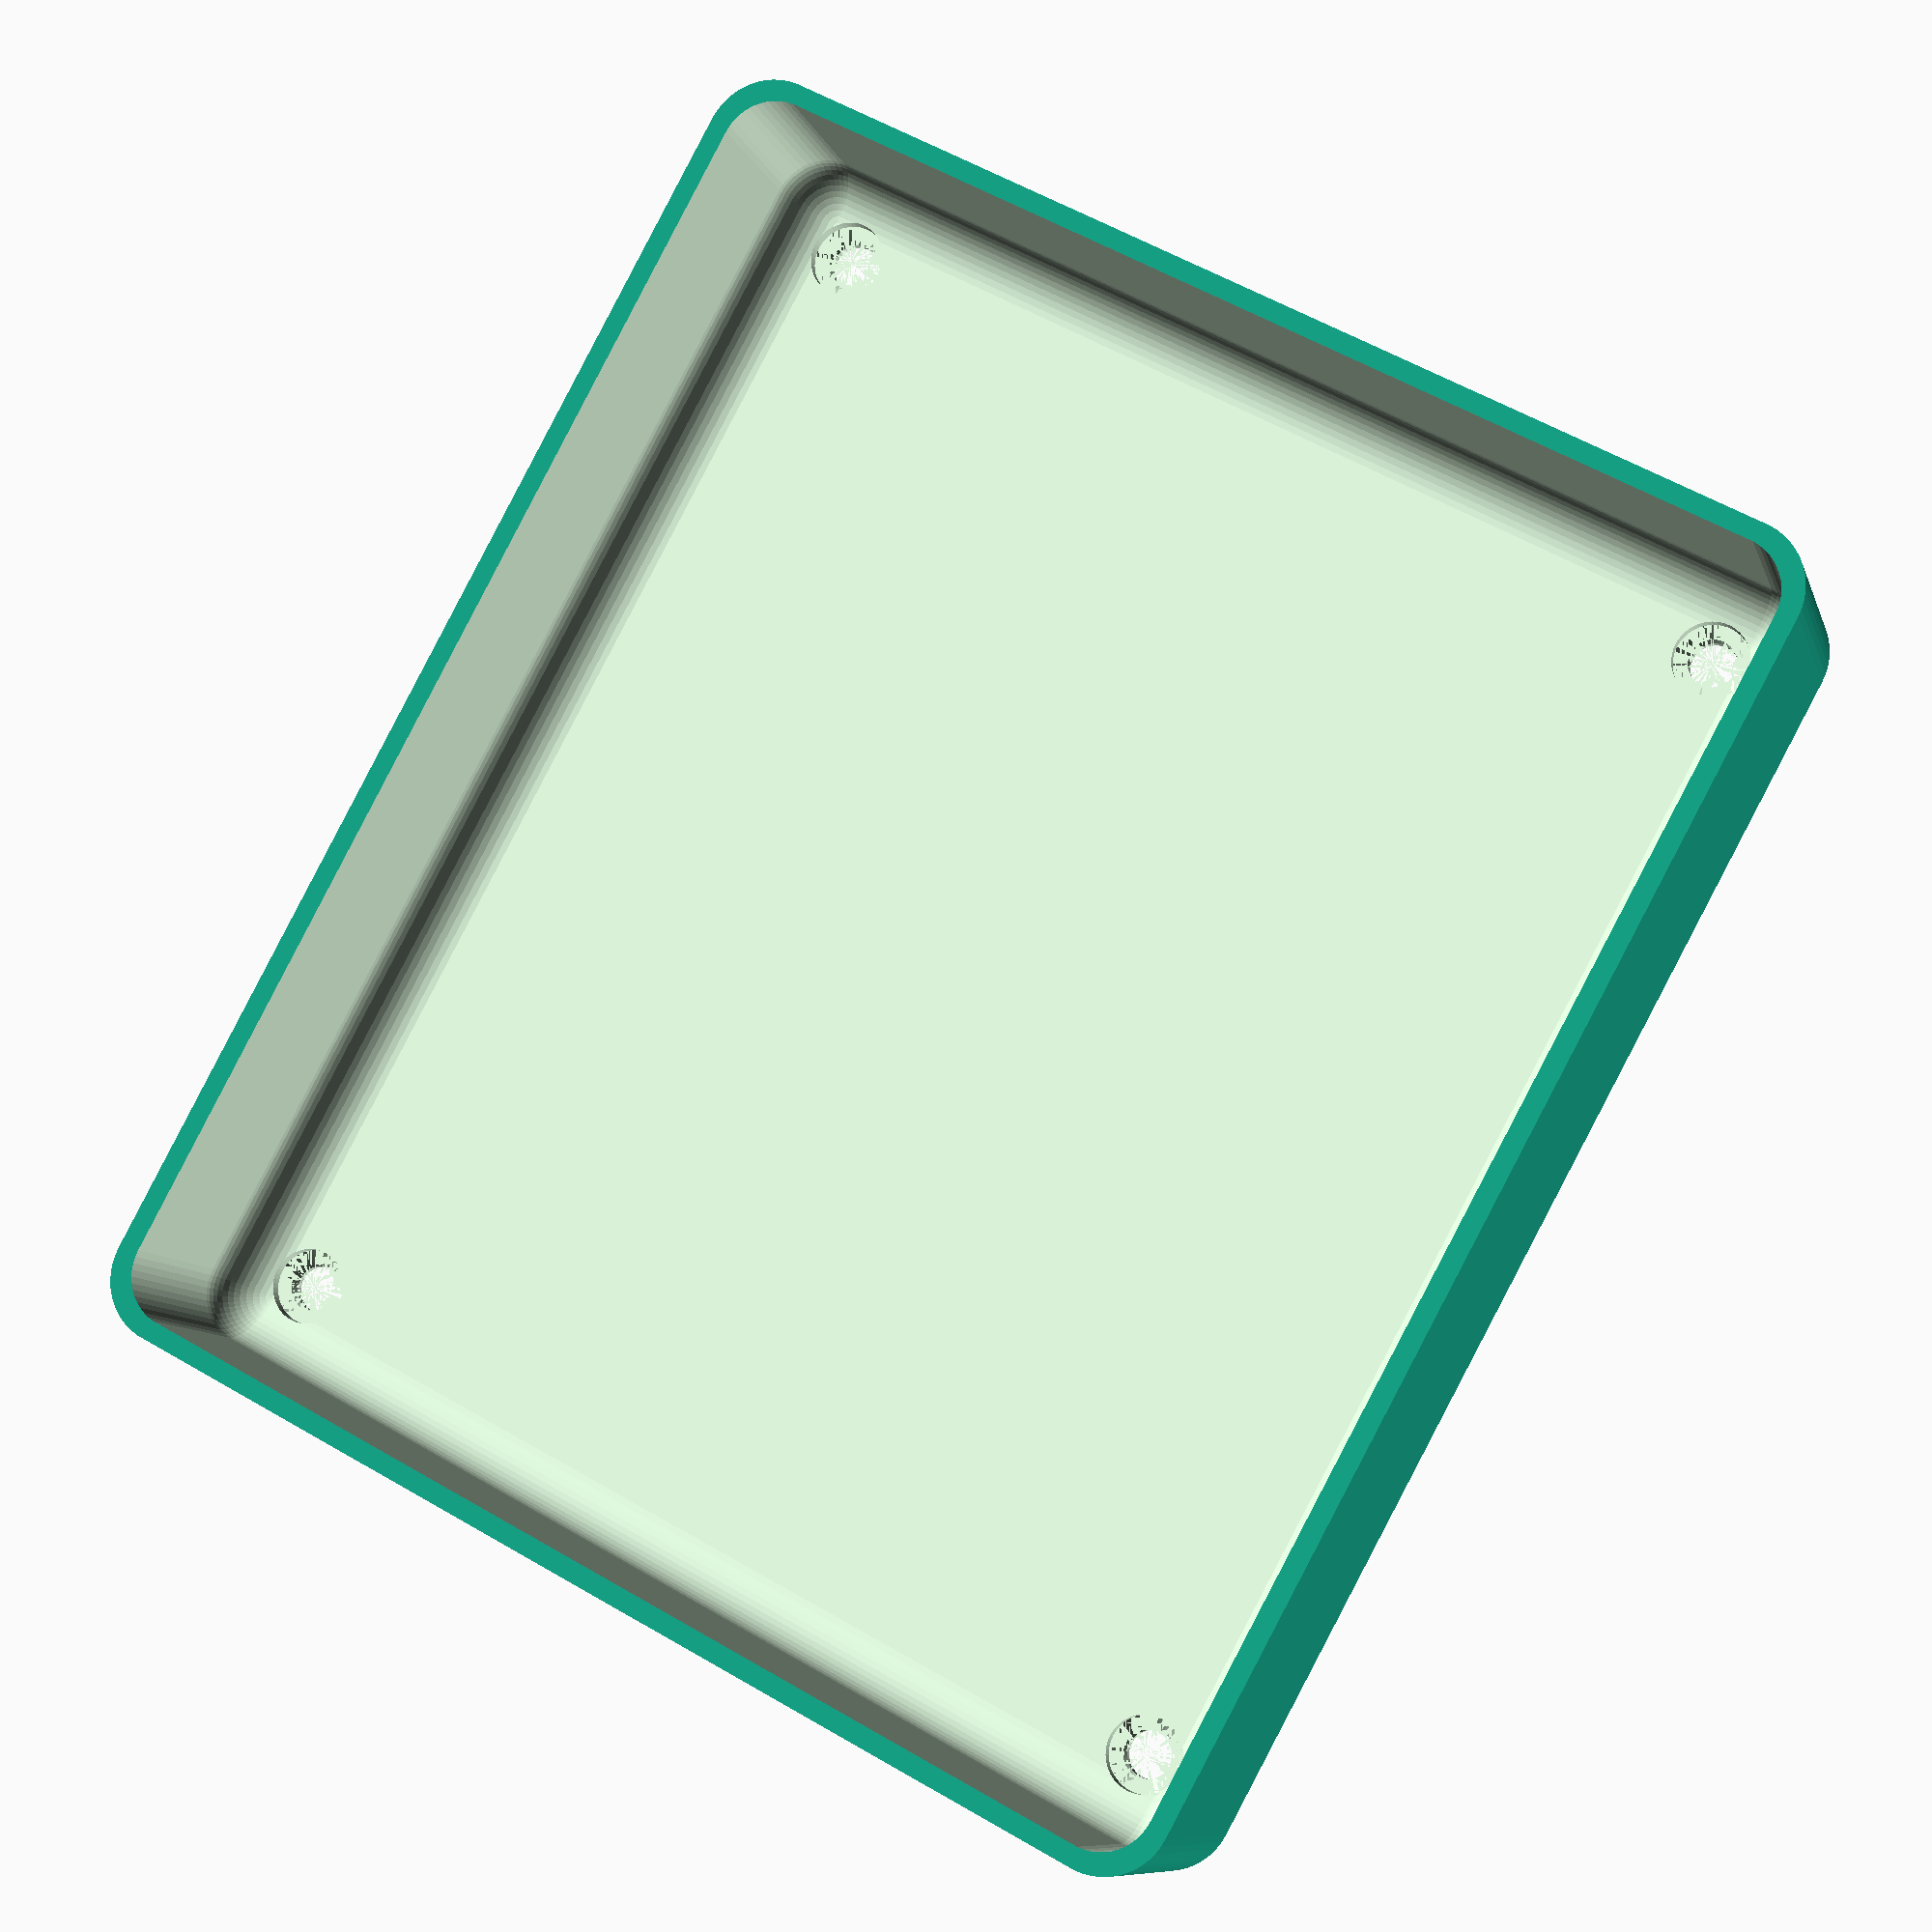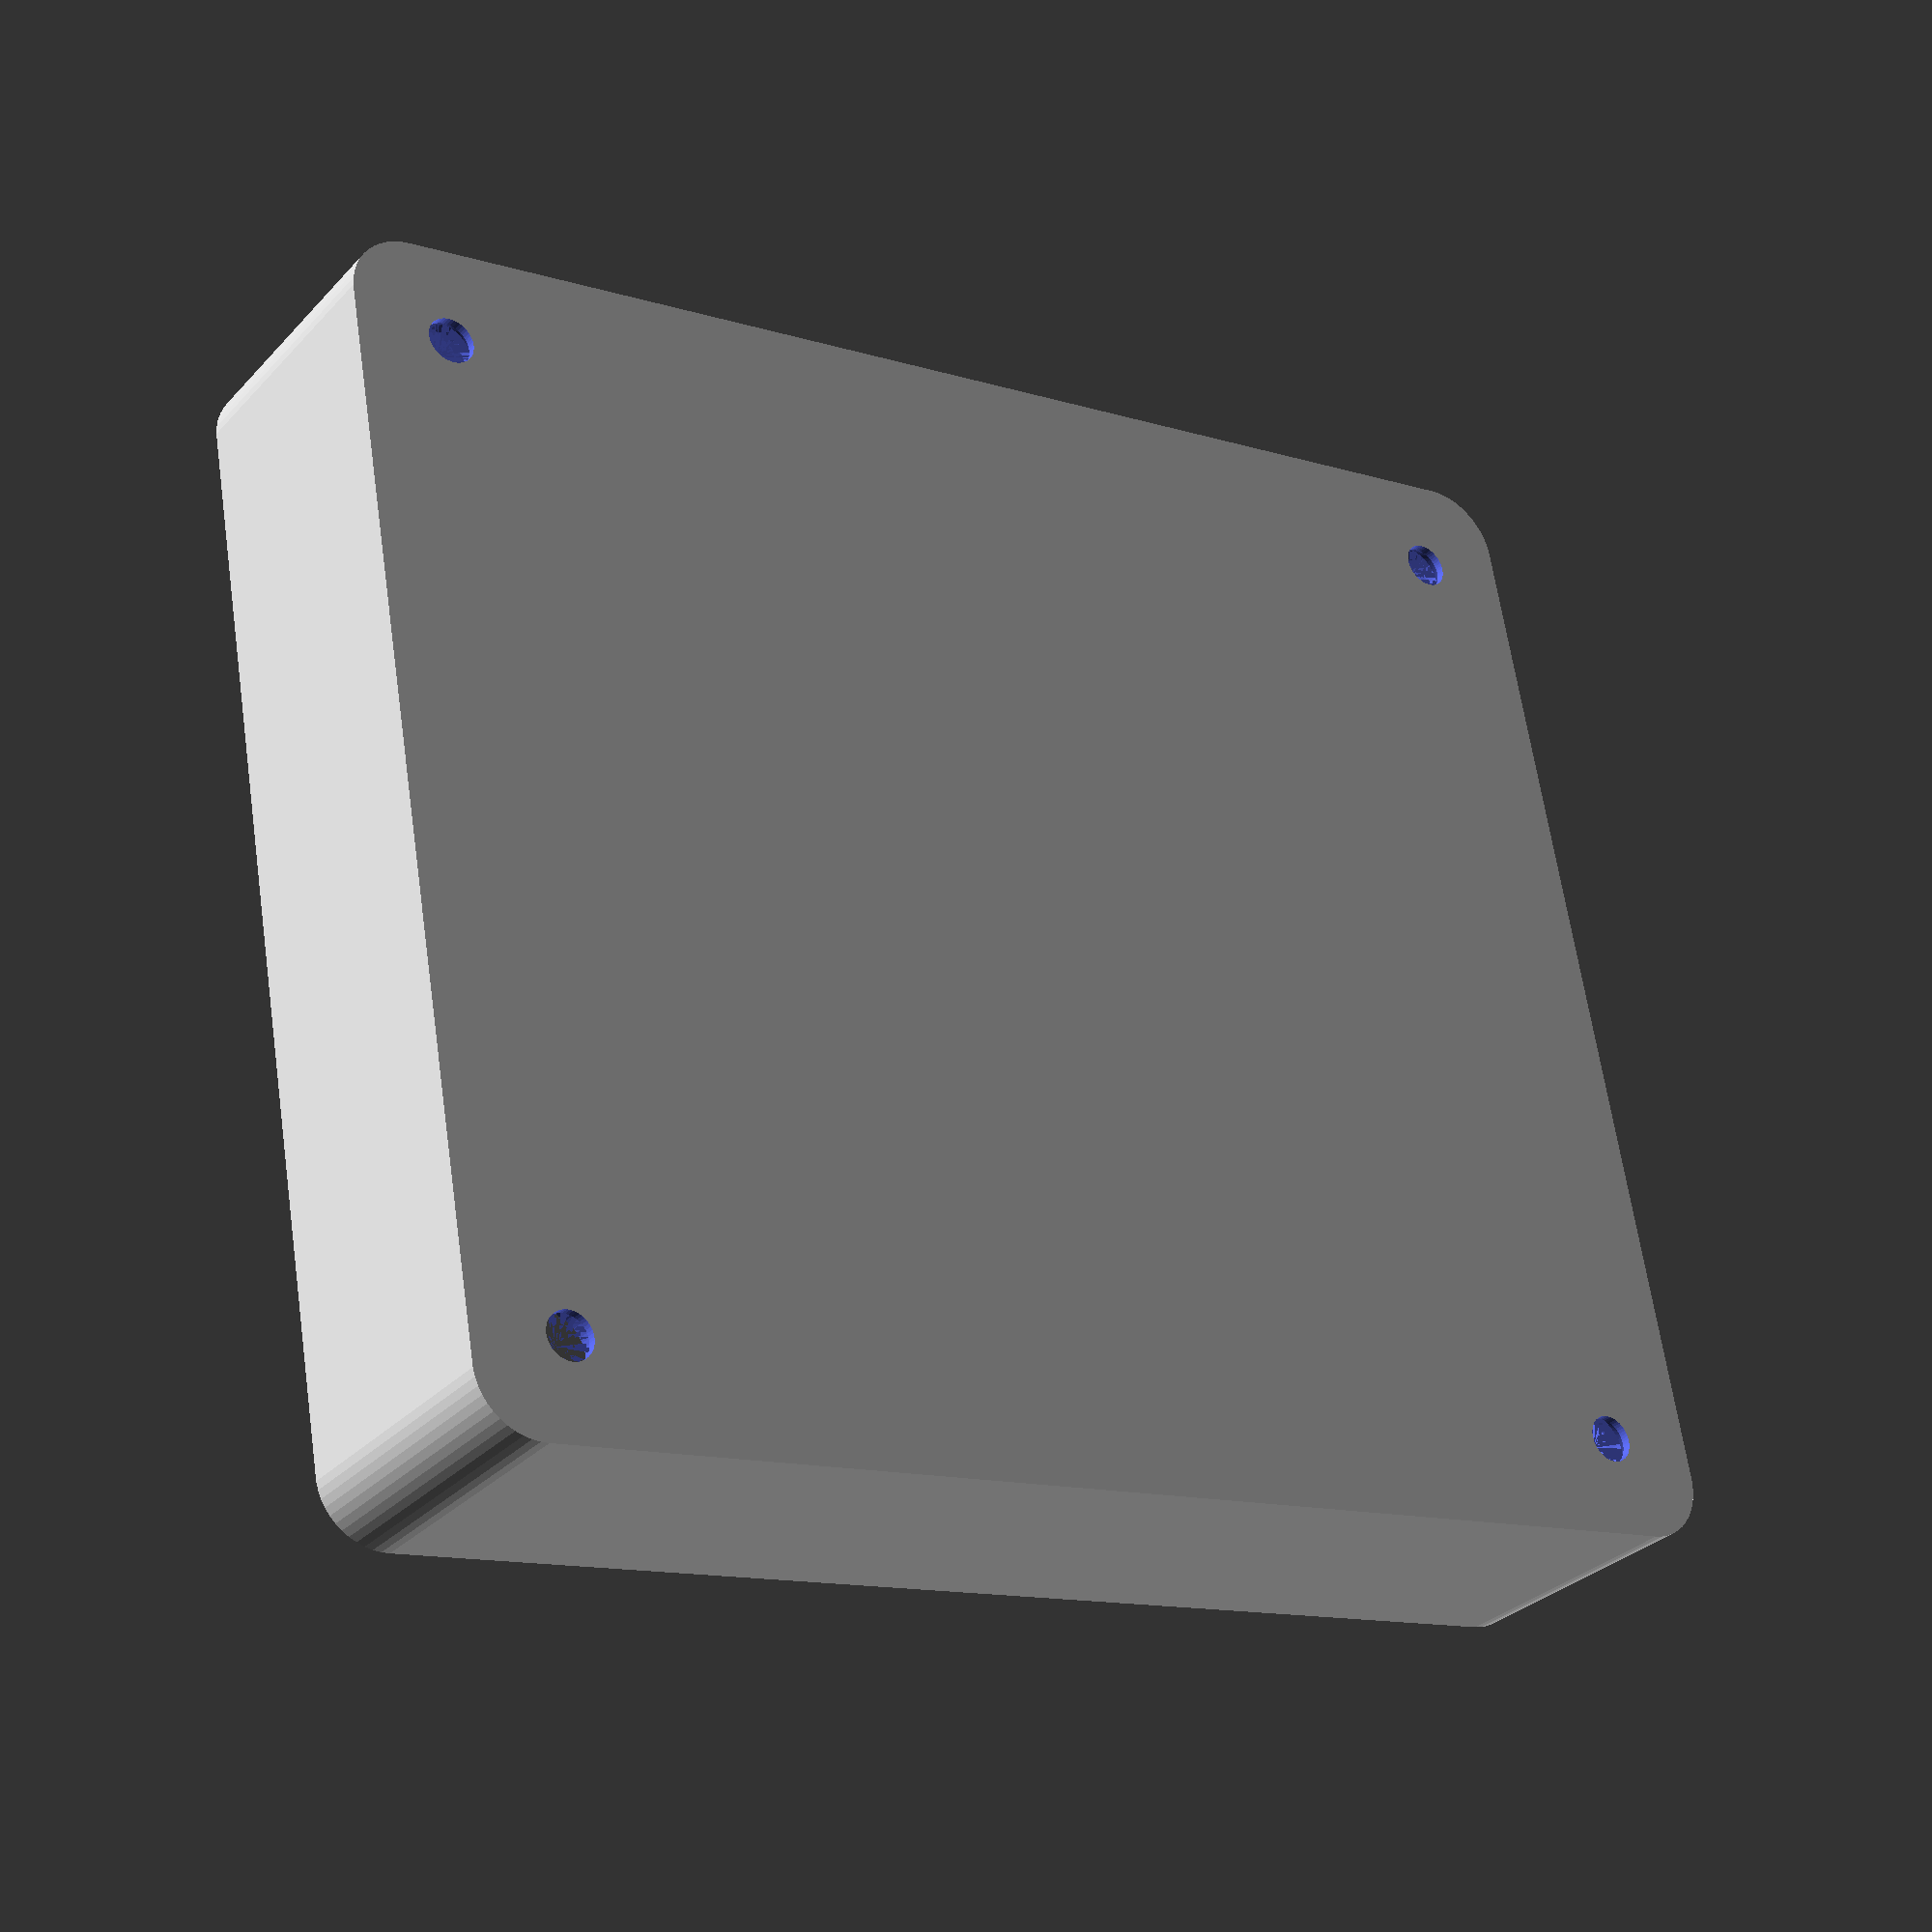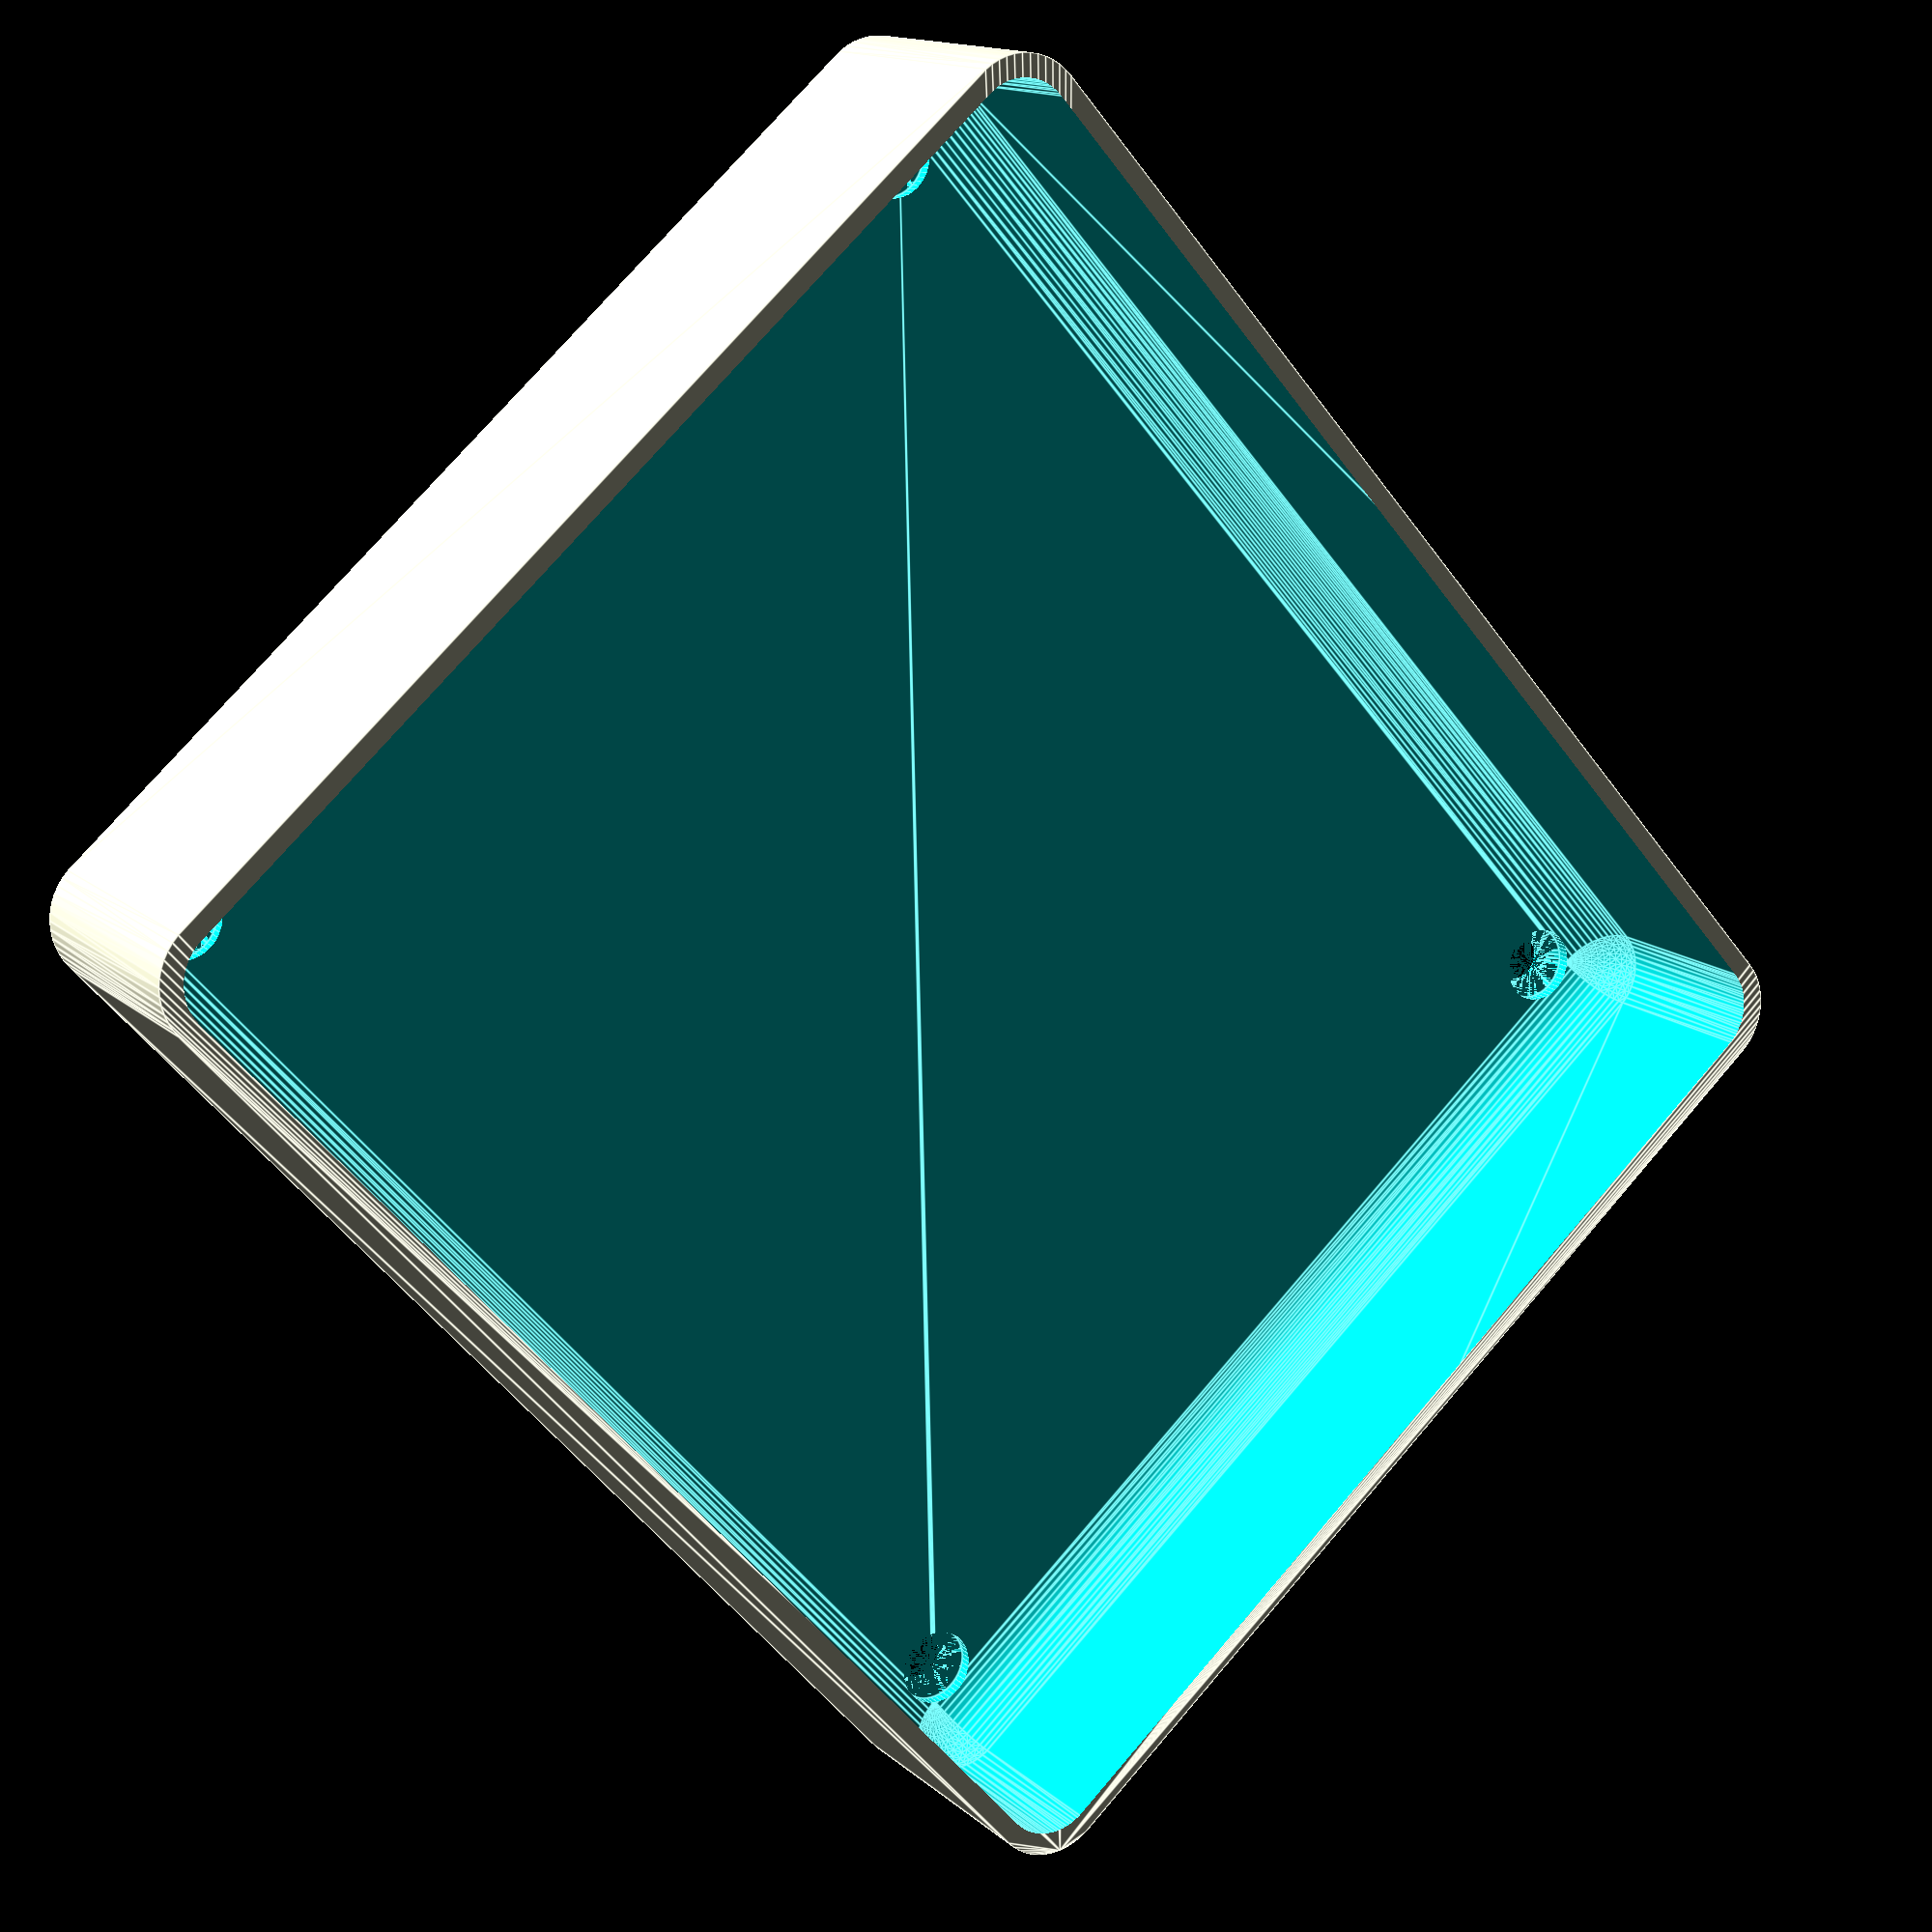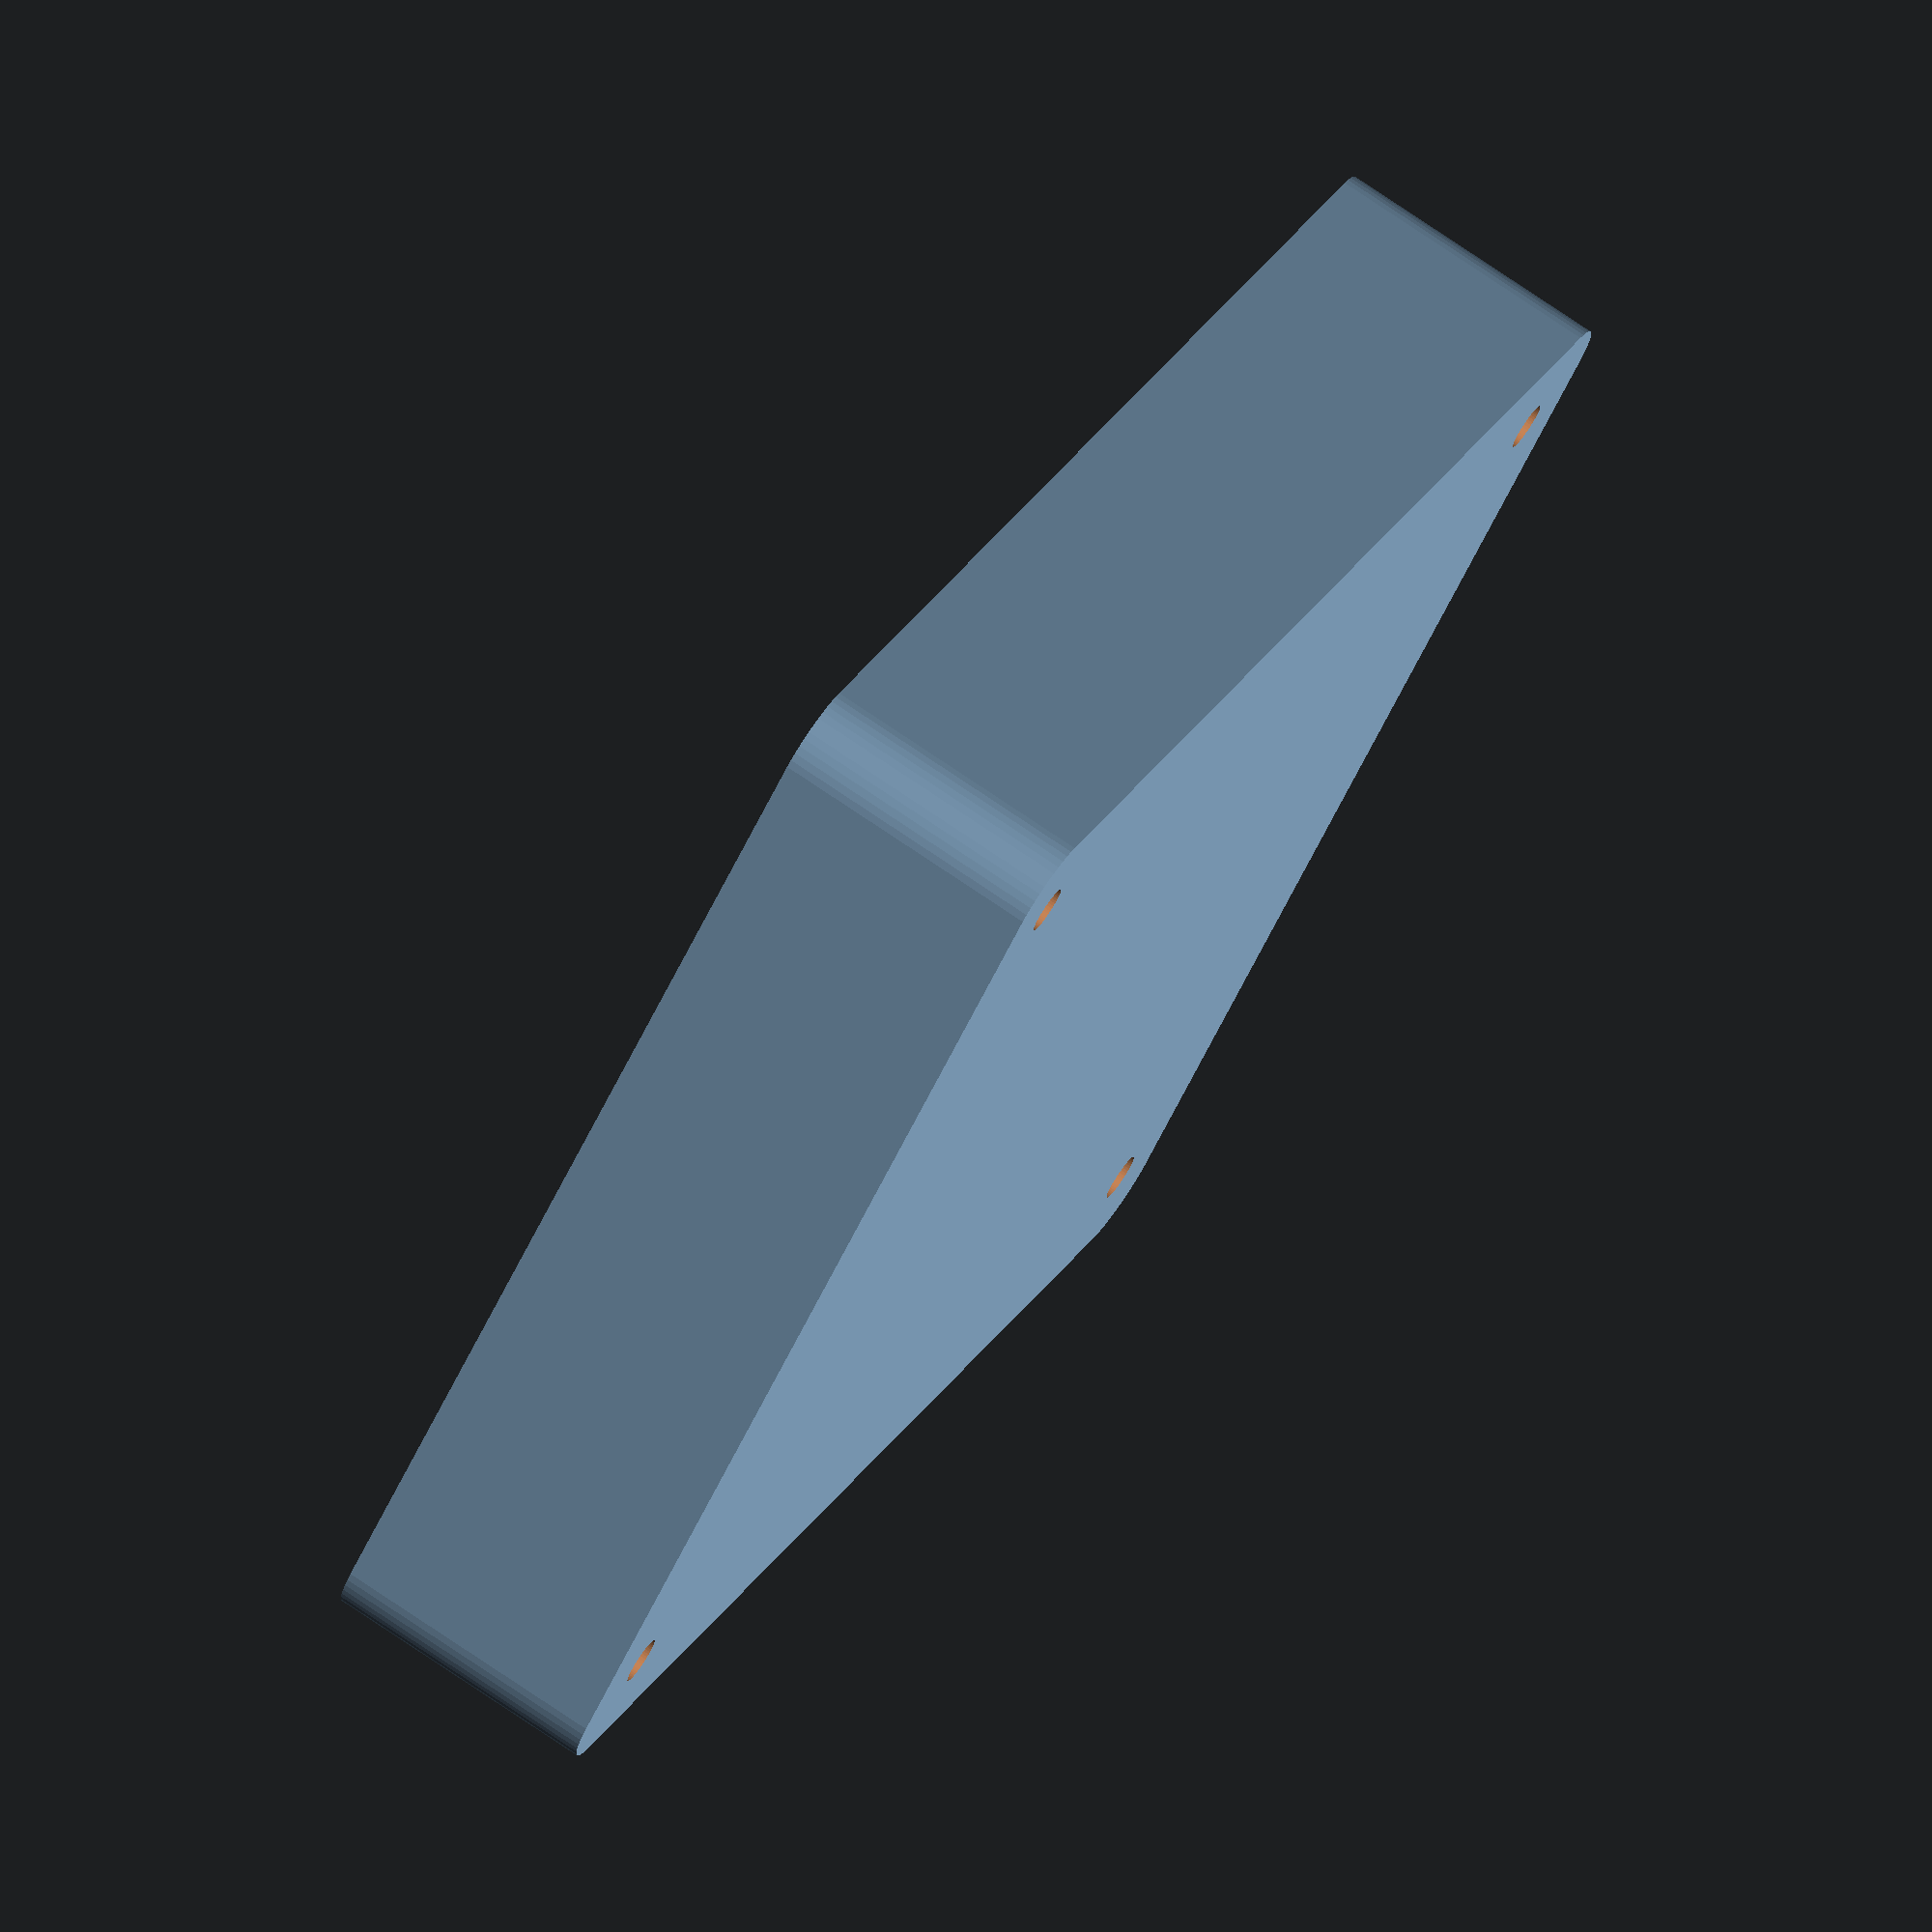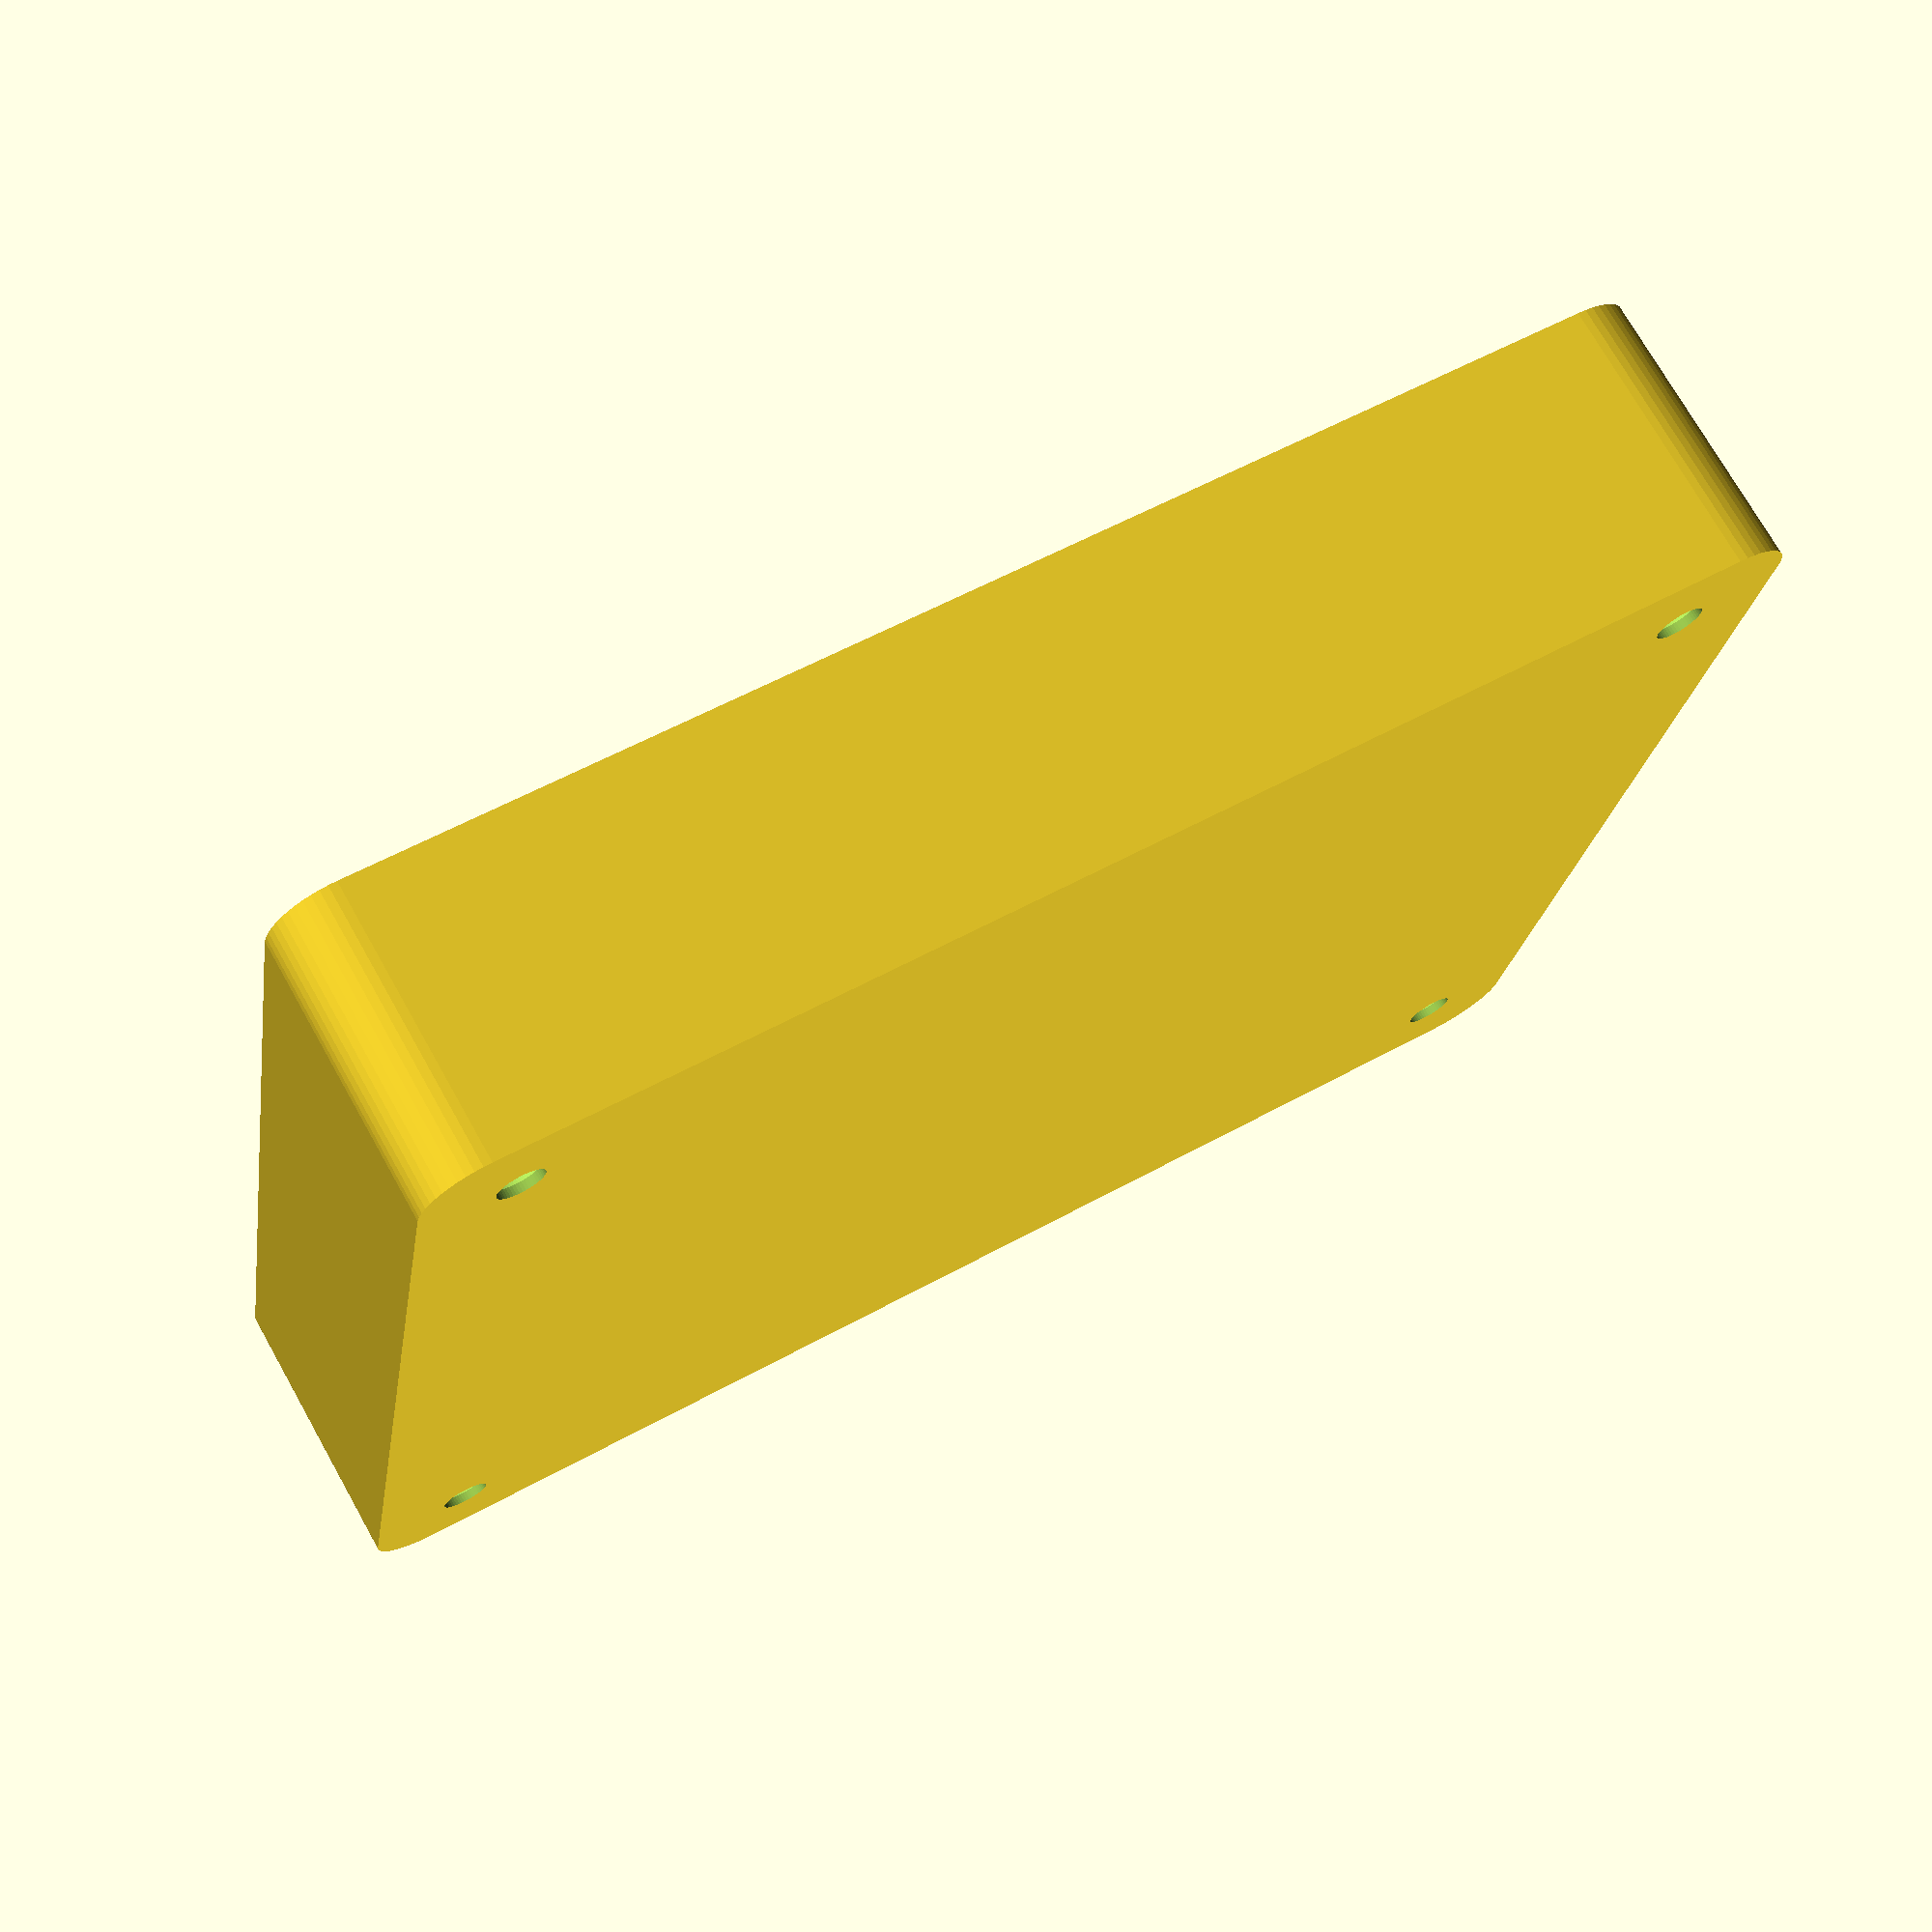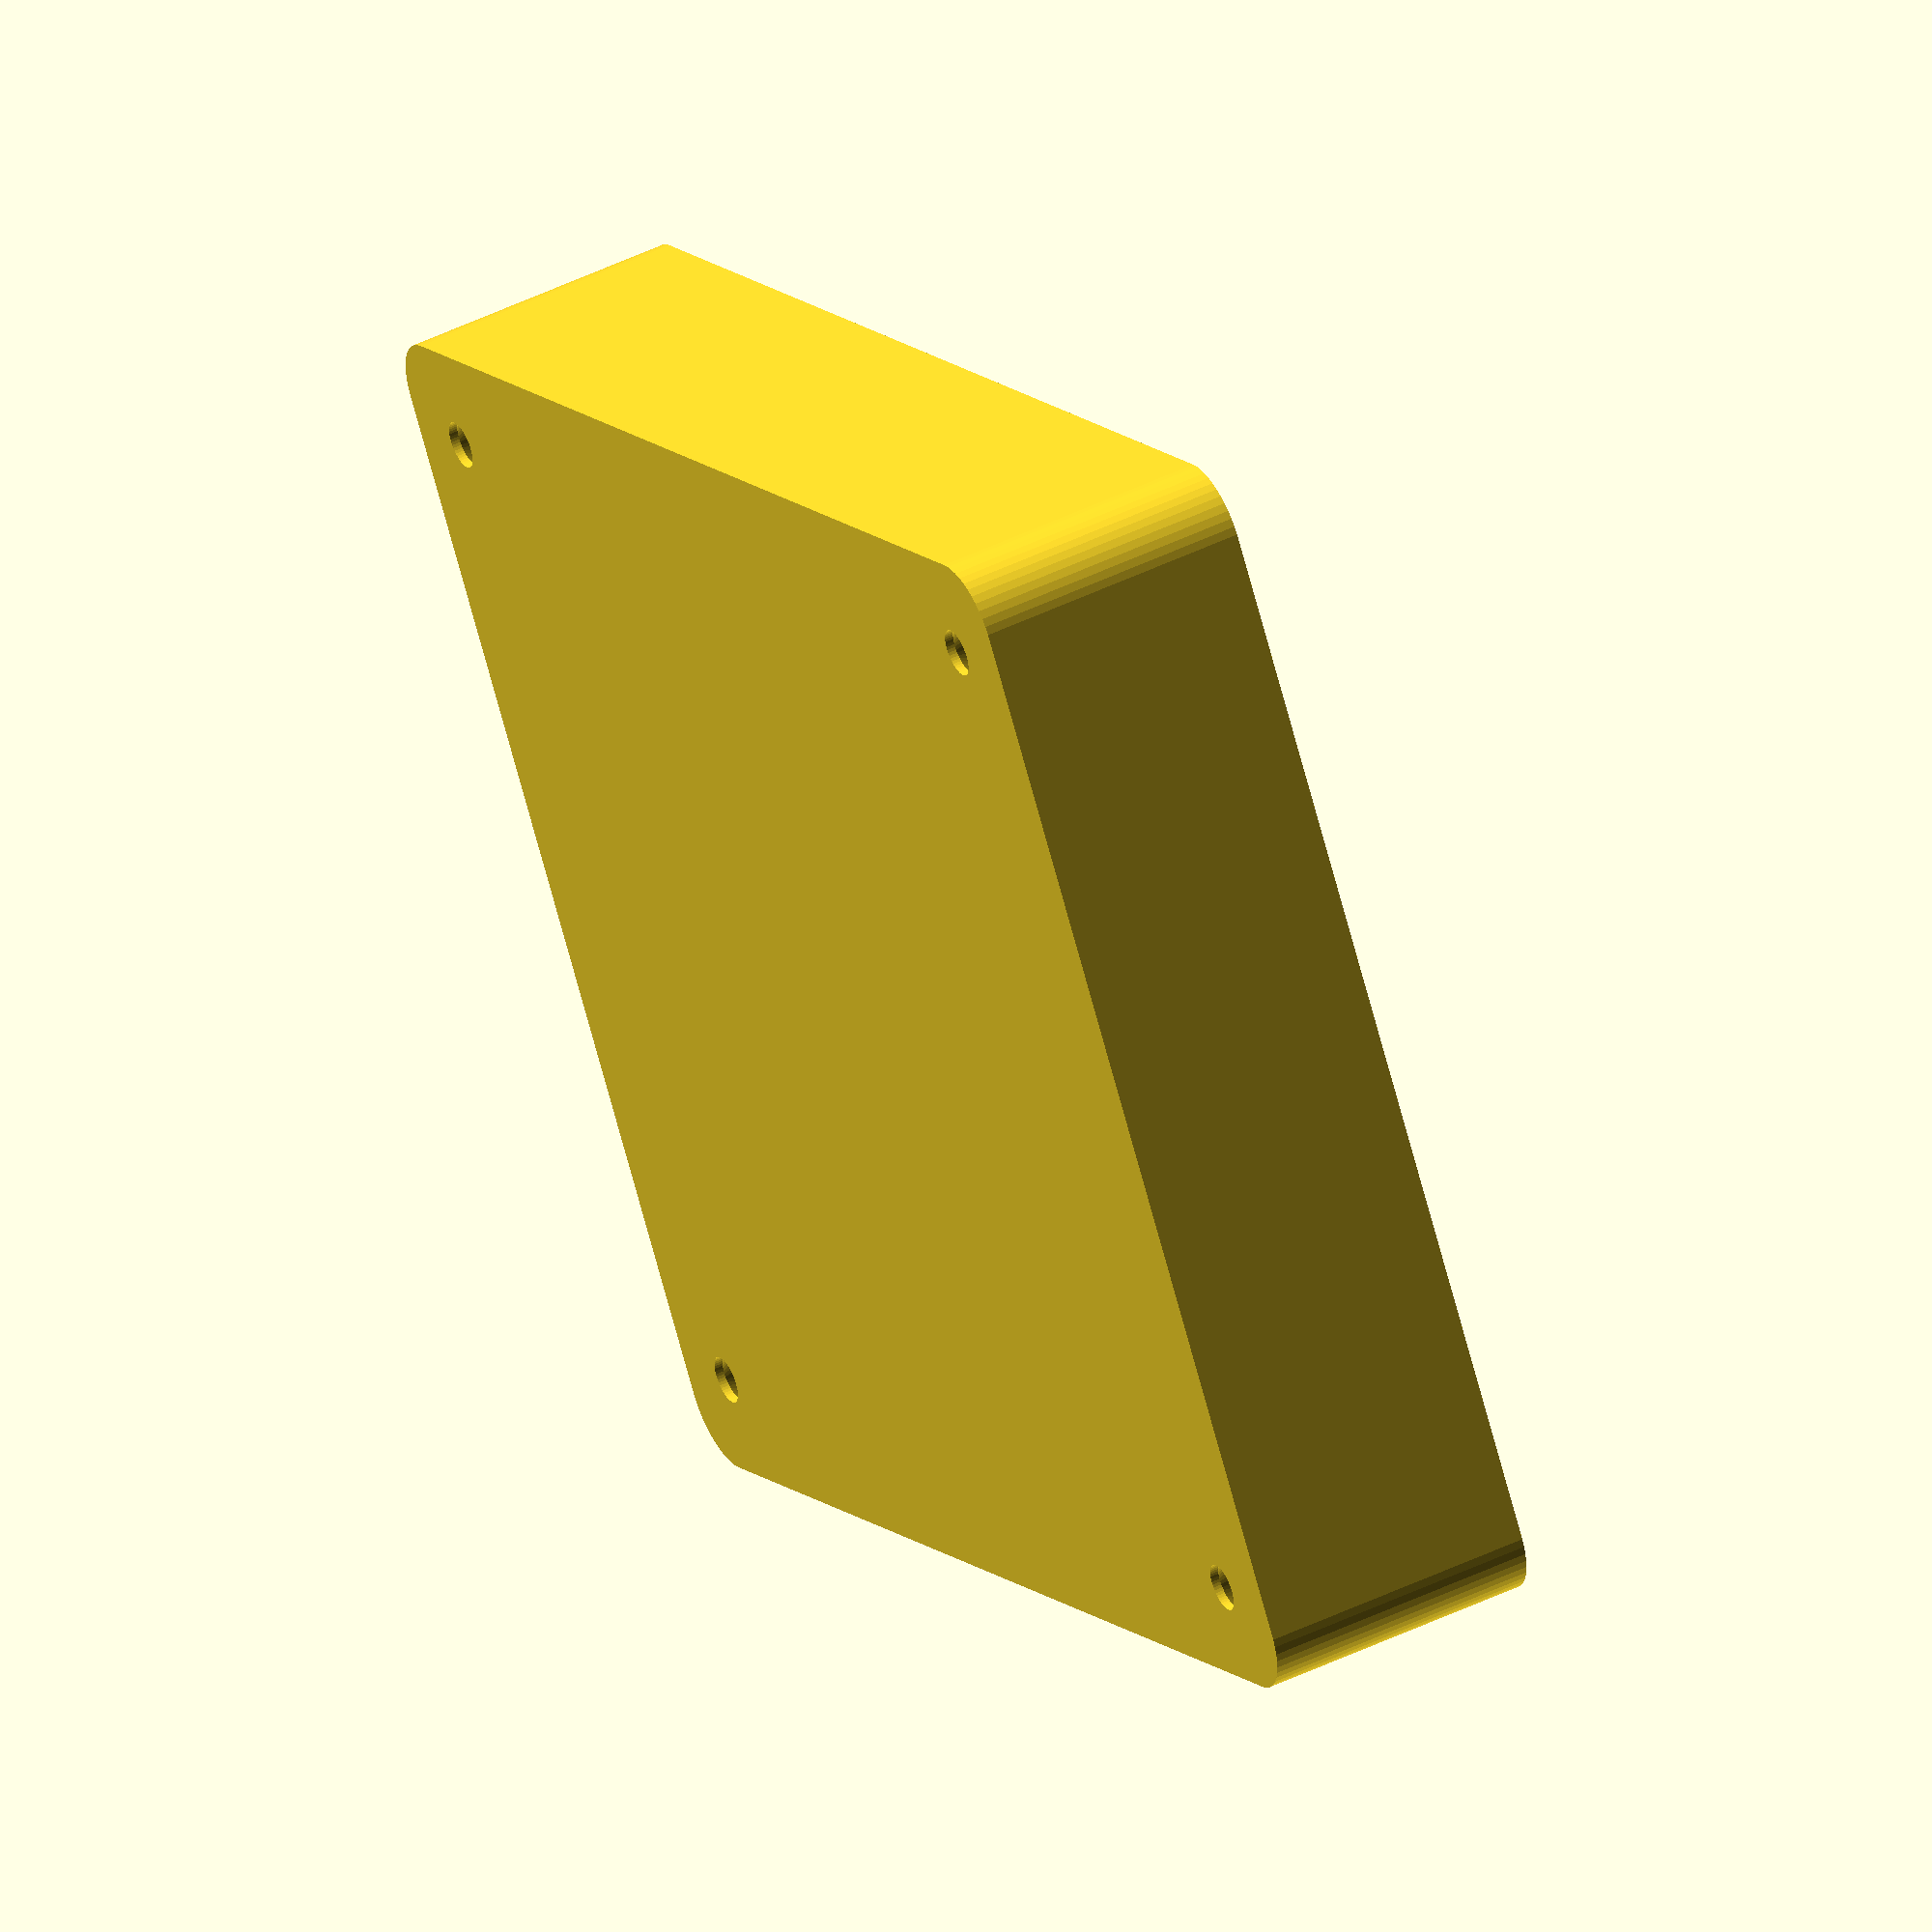
<openscad>
$fn = 50;


difference() {
	union() {
		hull() {
			translate(v = [-40.0000000000, 47.5000000000, 0]) {
				cylinder(h = 21, r = 5);
			}
			translate(v = [40.0000000000, 47.5000000000, 0]) {
				cylinder(h = 21, r = 5);
			}
			translate(v = [-40.0000000000, -47.5000000000, 0]) {
				cylinder(h = 21, r = 5);
			}
			translate(v = [40.0000000000, -47.5000000000, 0]) {
				cylinder(h = 21, r = 5);
			}
		}
	}
	union() {
		translate(v = [-37.5000000000, -45.0000000000, 2]) {
			rotate(a = [0, 0, 0]) {
				difference() {
					union() {
						translate(v = [0, 0, -6.0000000000]) {
							cylinder(h = 6, r = 1.5000000000);
						}
						translate(v = [0, 0, -6.0000000000]) {
							cylinder(h = 6, r = 1.8000000000);
						}
						translate(v = [0, 0, -1.7000000000]) {
							cylinder(h = 1.7000000000, r1 = 1.5000000000, r2 = 2.9000000000);
						}
						cylinder(h = 50, r = 2.9000000000);
						translate(v = [0, 0, -6.0000000000]) {
							cylinder(h = 6, r = 1.5000000000);
						}
					}
					union();
				}
			}
		}
		translate(v = [37.5000000000, -45.0000000000, 2]) {
			rotate(a = [0, 0, 0]) {
				difference() {
					union() {
						translate(v = [0, 0, -6.0000000000]) {
							cylinder(h = 6, r = 1.5000000000);
						}
						translate(v = [0, 0, -6.0000000000]) {
							cylinder(h = 6, r = 1.8000000000);
						}
						translate(v = [0, 0, -1.7000000000]) {
							cylinder(h = 1.7000000000, r1 = 1.5000000000, r2 = 2.9000000000);
						}
						cylinder(h = 50, r = 2.9000000000);
						translate(v = [0, 0, -6.0000000000]) {
							cylinder(h = 6, r = 1.5000000000);
						}
					}
					union();
				}
			}
		}
		translate(v = [-37.5000000000, 45.0000000000, 2]) {
			rotate(a = [0, 0, 0]) {
				difference() {
					union() {
						translate(v = [0, 0, -6.0000000000]) {
							cylinder(h = 6, r = 1.5000000000);
						}
						translate(v = [0, 0, -6.0000000000]) {
							cylinder(h = 6, r = 1.8000000000);
						}
						translate(v = [0, 0, -1.7000000000]) {
							cylinder(h = 1.7000000000, r1 = 1.5000000000, r2 = 2.9000000000);
						}
						cylinder(h = 50, r = 2.9000000000);
						translate(v = [0, 0, -6.0000000000]) {
							cylinder(h = 6, r = 1.5000000000);
						}
					}
					union();
				}
			}
		}
		translate(v = [37.5000000000, 45.0000000000, 2]) {
			rotate(a = [0, 0, 0]) {
				difference() {
					union() {
						translate(v = [0, 0, -6.0000000000]) {
							cylinder(h = 6, r = 1.5000000000);
						}
						translate(v = [0, 0, -6.0000000000]) {
							cylinder(h = 6, r = 1.8000000000);
						}
						translate(v = [0, 0, -1.7000000000]) {
							cylinder(h = 1.7000000000, r1 = 1.5000000000, r2 = 2.9000000000);
						}
						cylinder(h = 50, r = 2.9000000000);
						translate(v = [0, 0, -6.0000000000]) {
							cylinder(h = 6, r = 1.5000000000);
						}
					}
					union();
				}
			}
		}
		translate(v = [0, 0, 3]) {
			hull() {
				union() {
					translate(v = [-39.5000000000, 47.0000000000, 4]) {
						cylinder(h = 33, r = 4);
					}
					translate(v = [-39.5000000000, 47.0000000000, 4]) {
						sphere(r = 4);
					}
					translate(v = [-39.5000000000, 47.0000000000, 37]) {
						sphere(r = 4);
					}
				}
				union() {
					translate(v = [39.5000000000, 47.0000000000, 4]) {
						cylinder(h = 33, r = 4);
					}
					translate(v = [39.5000000000, 47.0000000000, 4]) {
						sphere(r = 4);
					}
					translate(v = [39.5000000000, 47.0000000000, 37]) {
						sphere(r = 4);
					}
				}
				union() {
					translate(v = [-39.5000000000, -47.0000000000, 4]) {
						cylinder(h = 33, r = 4);
					}
					translate(v = [-39.5000000000, -47.0000000000, 4]) {
						sphere(r = 4);
					}
					translate(v = [-39.5000000000, -47.0000000000, 37]) {
						sphere(r = 4);
					}
				}
				union() {
					translate(v = [39.5000000000, -47.0000000000, 4]) {
						cylinder(h = 33, r = 4);
					}
					translate(v = [39.5000000000, -47.0000000000, 4]) {
						sphere(r = 4);
					}
					translate(v = [39.5000000000, -47.0000000000, 37]) {
						sphere(r = 4);
					}
				}
			}
		}
	}
}
</openscad>
<views>
elev=189.4 azim=28.5 roll=165.6 proj=p view=wireframe
elev=30.3 azim=280.1 roll=145.7 proj=p view=wireframe
elev=165.6 azim=318.6 roll=209.8 proj=p view=edges
elev=283.6 azim=44.5 roll=124.1 proj=o view=solid
elev=106.9 azim=80.6 roll=29.4 proj=p view=wireframe
elev=133.0 azim=302.7 roll=298.9 proj=o view=solid
</views>
